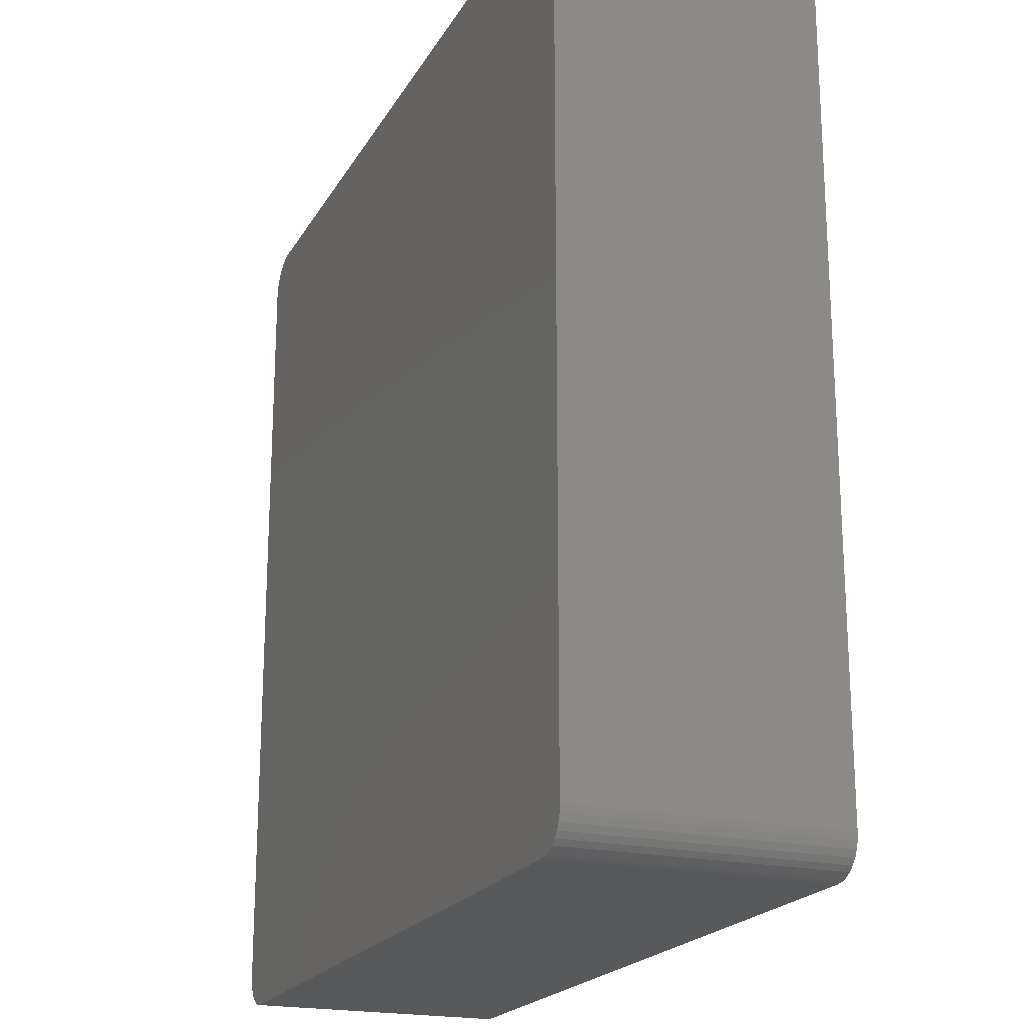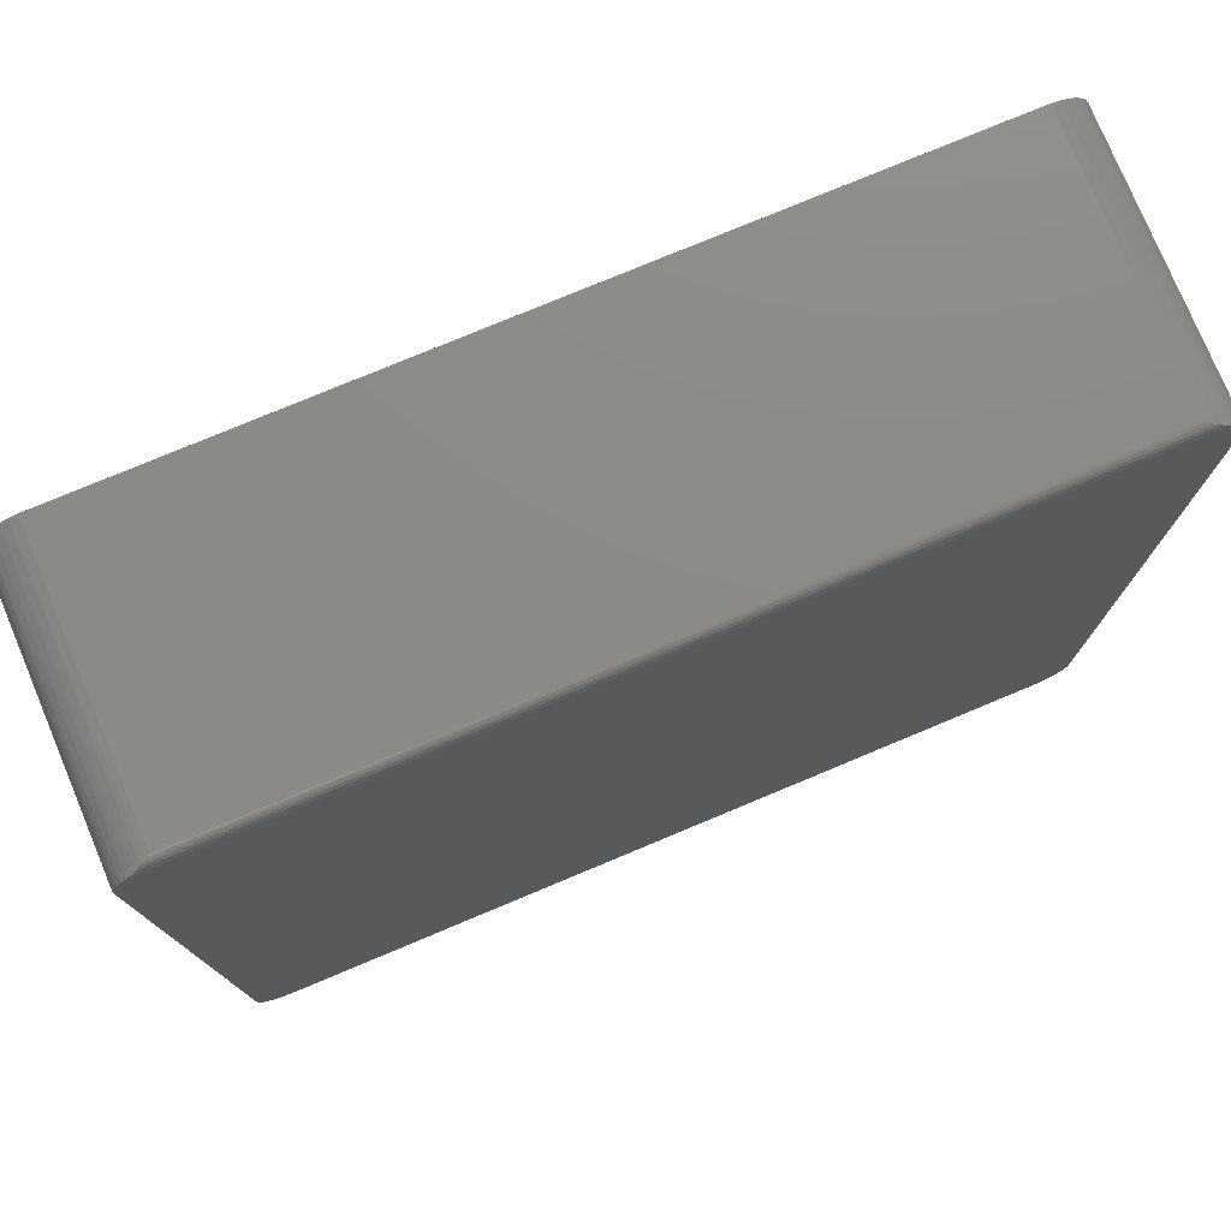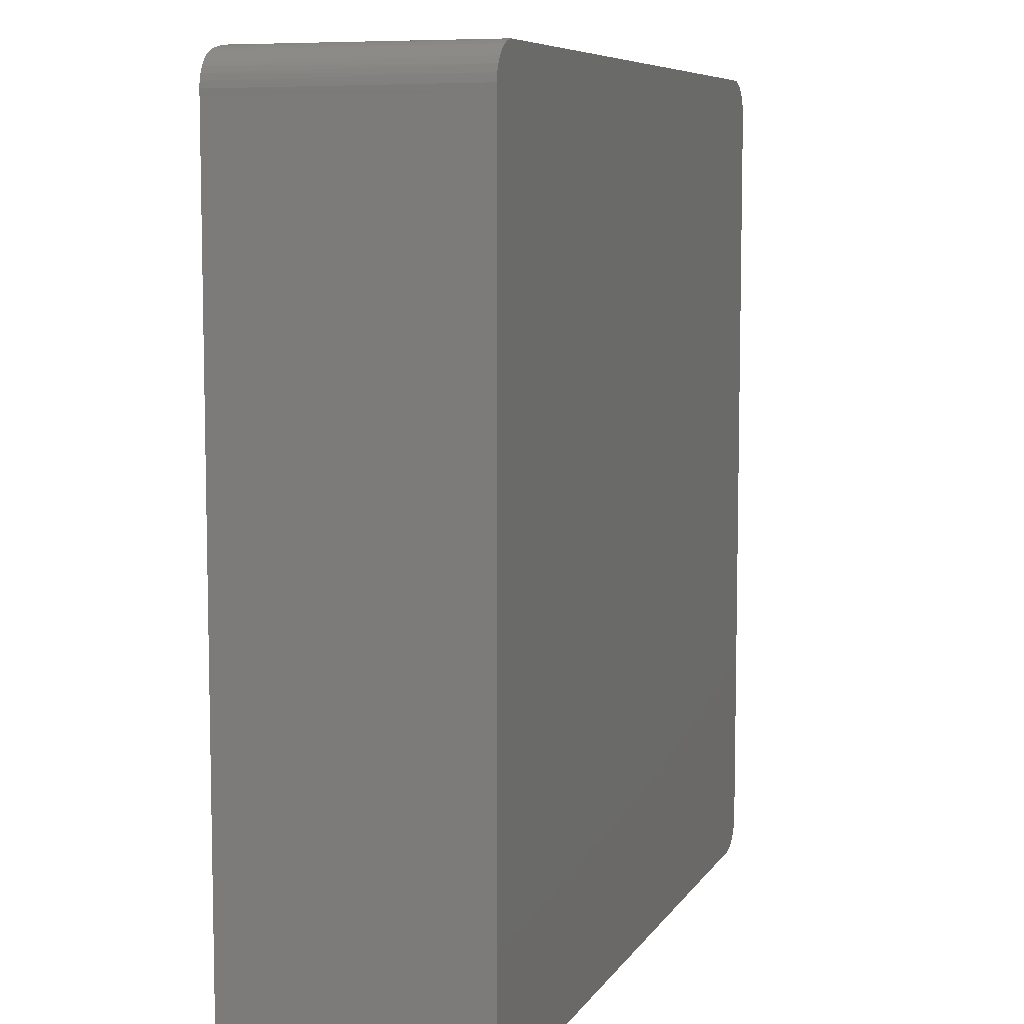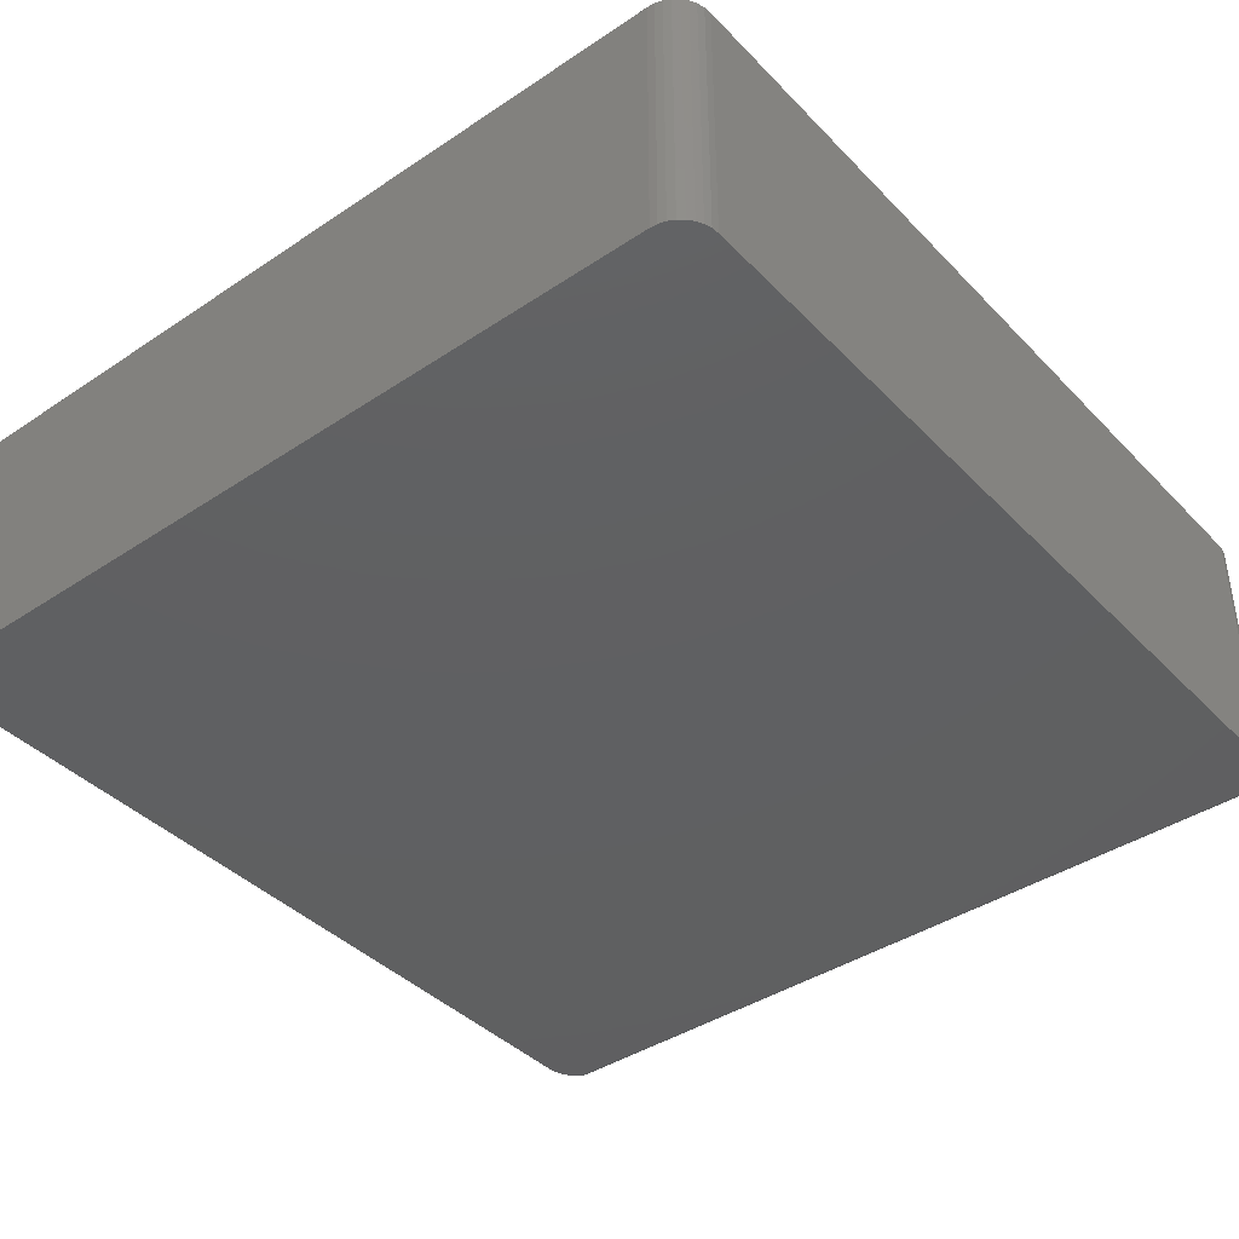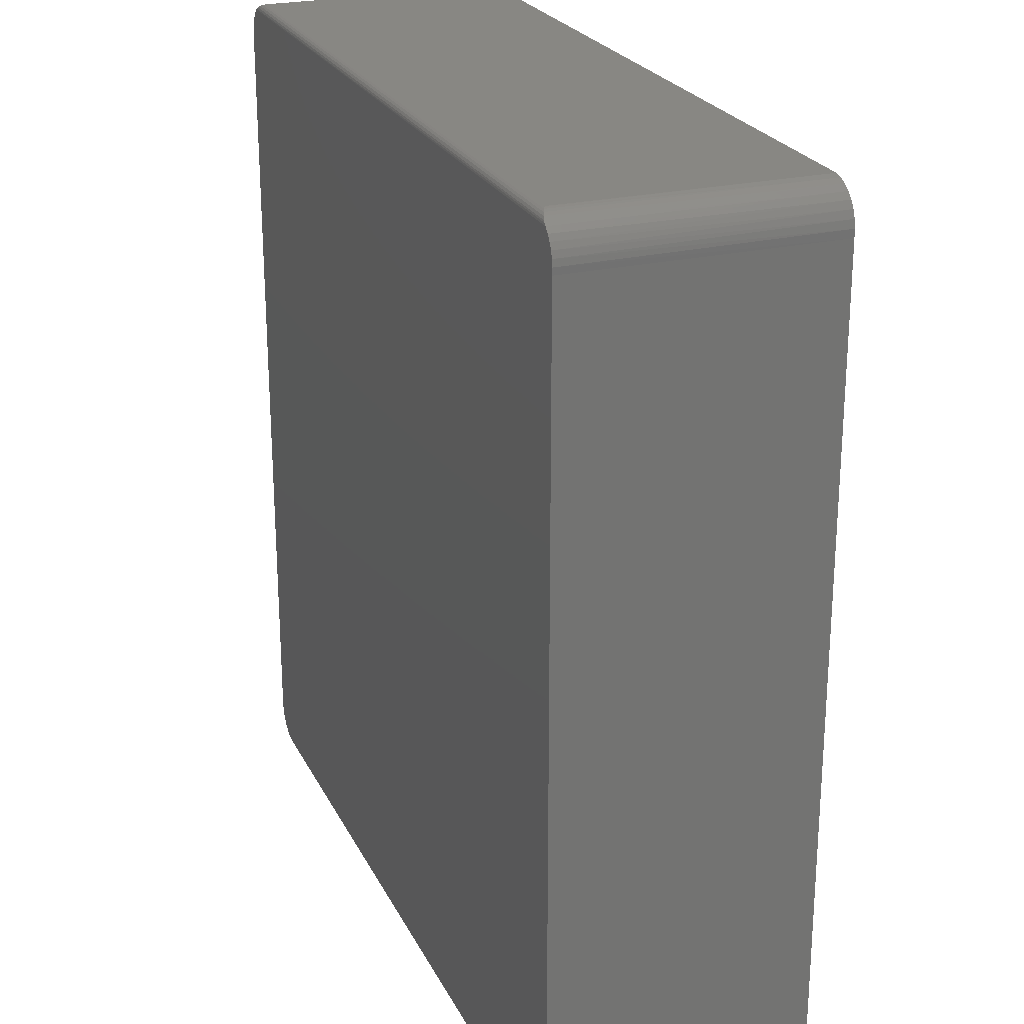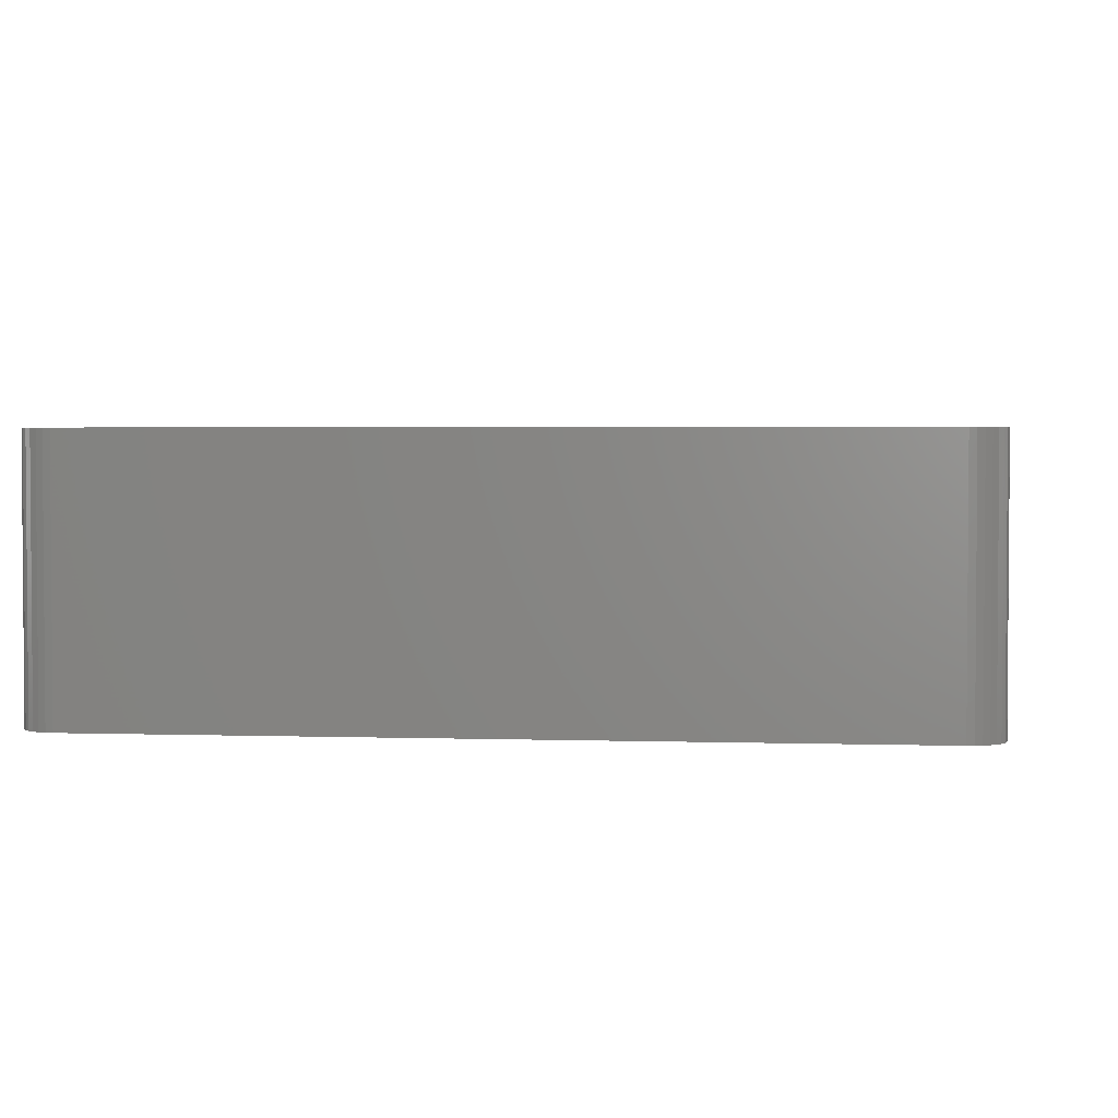
<metadata>
{"format":"stl","ext":"stl","renderer":"f3d","projection":"perspective","resolution":1024,"background":"white","views":[{"elev":-20.5,"azim":68.0,"up":"+Y"},{"elev":77.2,"azim":157.3,"up":"+Y"},{"elev":7.5,"azim":-71.2,"up":"+Y"},{"elev":-40.6,"azim":39.2,"up":"+Z"},{"elev":24.1,"azim":-111.2,"up":"+Y"},{"elev":2.7,"azim":6.5,"up":"+Z"}]}
</metadata>
<code>
# stl→obj: 86 verts, 168 faces
v -0.67 -0.7469 0
v 0.67 -0.7469 0
v -0.6582 -0.748 0
v 0.6582 -0.748 0
v 0.7027 0.7265 0
v -0.7027 0.7265 0
v 0.6947 0.7344 0
v -0.6947 0.7344 0
v -0.7093 0.7174 0
v 0.7093 0.7174 0
v -0.7143 0.7074 0
v 0.7143 0.7074 0
v 0.701 -0.7303 0
v -0.701 -0.7303 0
v 0.7085 -0.7211 0
v -0.6919 -0.7378 0
v 0.6919 -0.7378 0
v -0.6814 -0.7434 0
v 0.6814 -0.7434 0
v -0.7085 -0.7211 0
v -0.7141 -0.7107 0
v 0.7141 -0.7107 0
v -0.7176 -0.6993 0
v 0.7176 -0.6993 0
v -0.7188 -0.6875 0
v 0.7188 -0.6875 0
v -0.7188 0.6743 0
v 0.7188 0.6743 0
v -0.7191 0.6855 0
v 0.7191 0.6855 0
v -0.7176 0.6967 0
v 0.7176 0.6967 0
v -0.6582 0.75 0.01562
v -0.6608 0.7497 0.01239
v -0.6582 0.75 0.4453
v -0.6591 0.7499 0.01388
v -0.7189 0.6878 0.4453
v -0.7165 0.701 0.4453
v -0.7115 0.7134 0.4453
v -0.7042 0.7247 0.4453
v -0.6617 0.7495 0.01176
v -0.6656 0.7488 0.009543
v -0.6948 0.7343 0.4453
v -0.6837 0.7419 0.4453
v -0.6868 0.7401 0.001102
v -0.6904 0.7377 0.0003625
v -0.6714 0.7472 0.4453
v -0.6727 0.7468 0.006112
v -0.6798 0.7439 0.003242
v -0.7188 0.6743 0.4453
v 0.6582 0.75 0.4453
v 0.6582 0.75 0.01562
v 0.6798 0.7439 0.003242
v 0.6727 0.7468 0.006112
v 0.6837 0.7419 0.4453
v 0.6868 0.7401 0.001102
v 0.6948 0.7343 0.4453
v 0.6921 0.7365 0.0001441
v 0.7042 0.7247 0.4453
v 0.7115 0.7134 0.4453
v 0.7165 0.701 0.4453
v 0.7189 0.6878 0.4453
v 0.6714 0.7472 0.4453
v 0.6656 0.7488 0.009543
v 0.6617 0.7495 0.01176
v 0.6608 0.7497 0.01239
v 0.6591 0.7499 0.01388
v 0.7188 0.6743 0.4453
v -0.6582 -0.748 0.4453
v 0.67 -0.7469 0.4453
v -0.67 -0.7469 0.4453
v 0.6582 -0.748 0.4453
v 0.7085 -0.7211 0.4453
v -0.701 -0.7303 0.4453
v 0.701 -0.7303 0.4453
v -0.6919 -0.7378 0.4453
v 0.6919 -0.7378 0.4453
v -0.6814 -0.7434 0.4453
v 0.6814 -0.7434 0.4453
v 0.7188 -0.6875 0.4453
v -0.7188 -0.6875 0.4453
v 0.7176 -0.6993 0.4453
v -0.7176 -0.6993 0.4453
v 0.7141 -0.7107 0.4453
v -0.7141 -0.7107 0.4453
v -0.7085 -0.7211 0.4453
f 1 2 3
f 2 4 3
f 5 6 7
f 6 8 7
f 9 6 5
f 10 9 5
f 11 9 10
f 12 11 10
f 13 14 15
f 16 14 13
f 17 16 13
f 18 16 17
f 19 18 17
f 1 18 19
f 2 1 19
f 14 20 15
f 15 20 21
f 15 21 22
f 22 21 23
f 22 23 24
f 24 23 25
f 24 25 26
f 26 25 27
f 26 27 28
f 28 27 29
f 28 29 30
f 30 29 31
f 30 31 32
f 32 31 11
f 32 11 12
f 33 34 35
f 33 36 34
f 37 38 31
f 11 31 38
f 38 39 11
f 11 39 9
f 9 39 40
f 9 40 6
f 34 41 42
f 43 44 45
f 43 45 46
f 43 46 8
f 43 8 6
f 43 6 40
f 44 47 48
f 44 48 49
f 44 49 45
f 47 35 34
f 47 34 42
f 47 42 48
f 27 50 29
f 29 50 37
f 29 37 31
f 51 52 35
f 35 52 33
f 53 54 55
f 53 55 56
f 56 55 57
f 58 56 57
f 10 5 59
f 59 60 10
f 12 10 60
f 60 61 12
f 12 61 32
f 32 61 62
f 63 55 54
f 63 54 64
f 63 64 65
f 63 65 66
f 63 66 67
f 63 67 52
f 63 52 51
f 59 5 57
f 57 5 7
f 57 7 58
f 68 28 62
f 62 28 30
f 62 30 32
f 8 58 7
f 8 46 58
f 58 46 45
f 58 45 56
f 56 45 49
f 56 49 53
f 53 49 48
f 53 48 54
f 54 48 42
f 54 42 64
f 64 42 41
f 64 41 66
f 64 66 65
f 66 41 67
f 67 41 34
f 33 52 36
f 36 52 67
f 36 67 34
f 69 70 71
f 69 72 70
f 51 47 63
f 51 35 47
f 63 47 44
f 63 44 55
f 55 44 43
f 55 43 57
f 57 43 40
f 57 40 59
f 73 74 75
f 75 74 76
f 75 76 77
f 77 76 78
f 77 78 79
f 79 78 71
f 79 71 70
f 59 40 60
f 60 40 39
f 60 39 61
f 61 39 38
f 61 38 62
f 62 38 37
f 62 37 68
f 68 37 50
f 68 50 80
f 80 50 81
f 80 81 82
f 82 81 83
f 82 83 84
f 84 83 85
f 84 85 73
f 73 85 86
f 73 86 74
f 50 27 81
f 81 27 25
f 80 26 68
f 68 26 28
f 26 80 24
f 24 80 82
f 24 82 22
f 22 82 84
f 22 84 15
f 15 84 73
f 15 73 13
f 13 73 75
f 13 75 17
f 17 75 77
f 17 77 19
f 19 77 79
f 19 79 2
f 2 79 70
f 2 70 4
f 4 70 72
f 69 3 72
f 72 3 4
f 3 69 1
f 1 69 71
f 1 71 18
f 18 71 78
f 18 78 16
f 16 78 76
f 16 76 14
f 14 76 74
f 14 74 20
f 20 74 86
f 20 86 21
f 21 86 85
f 21 85 23
f 23 85 83
f 23 83 25
f 25 83 81

</code>
